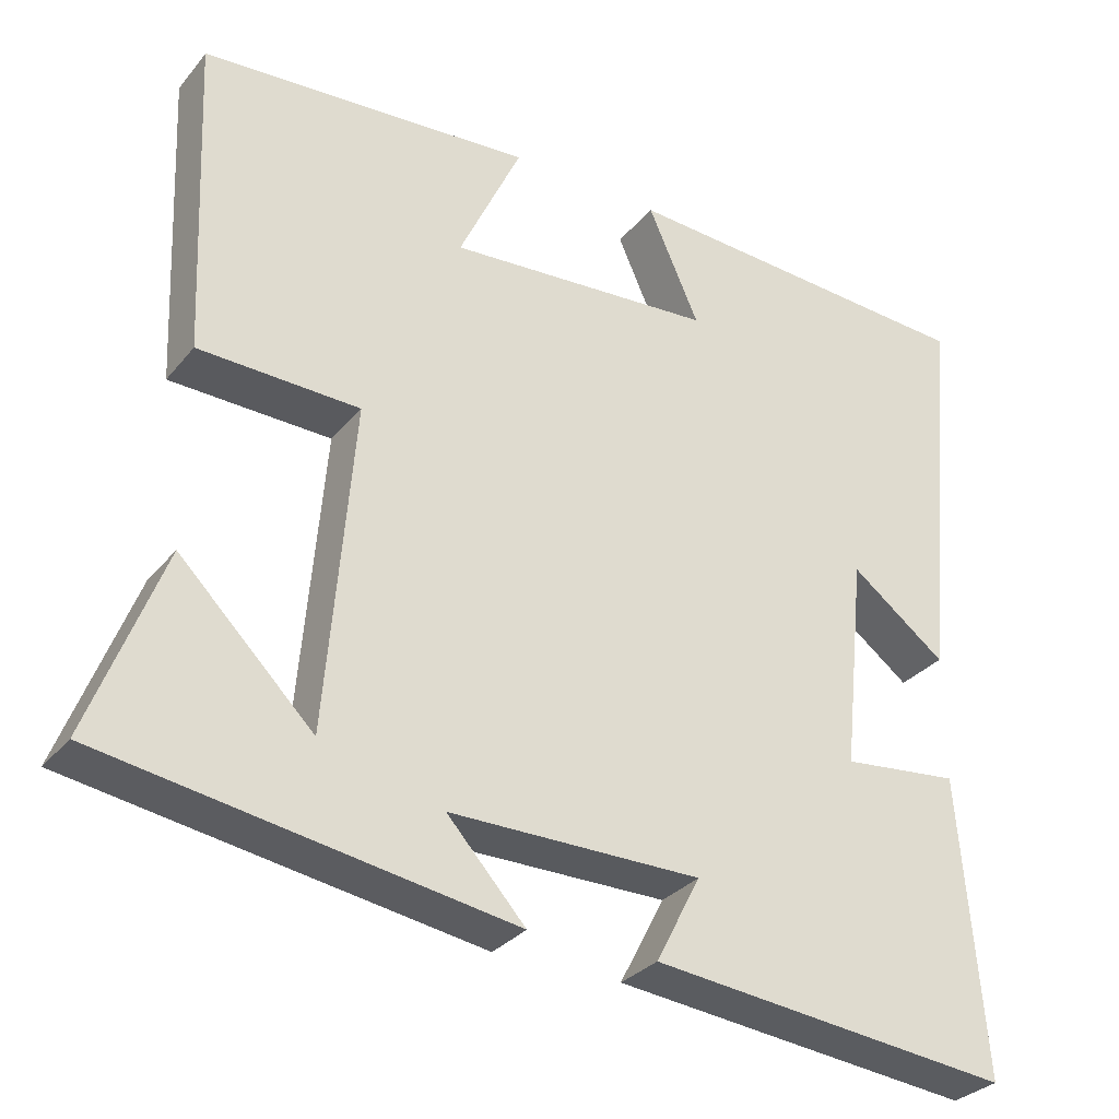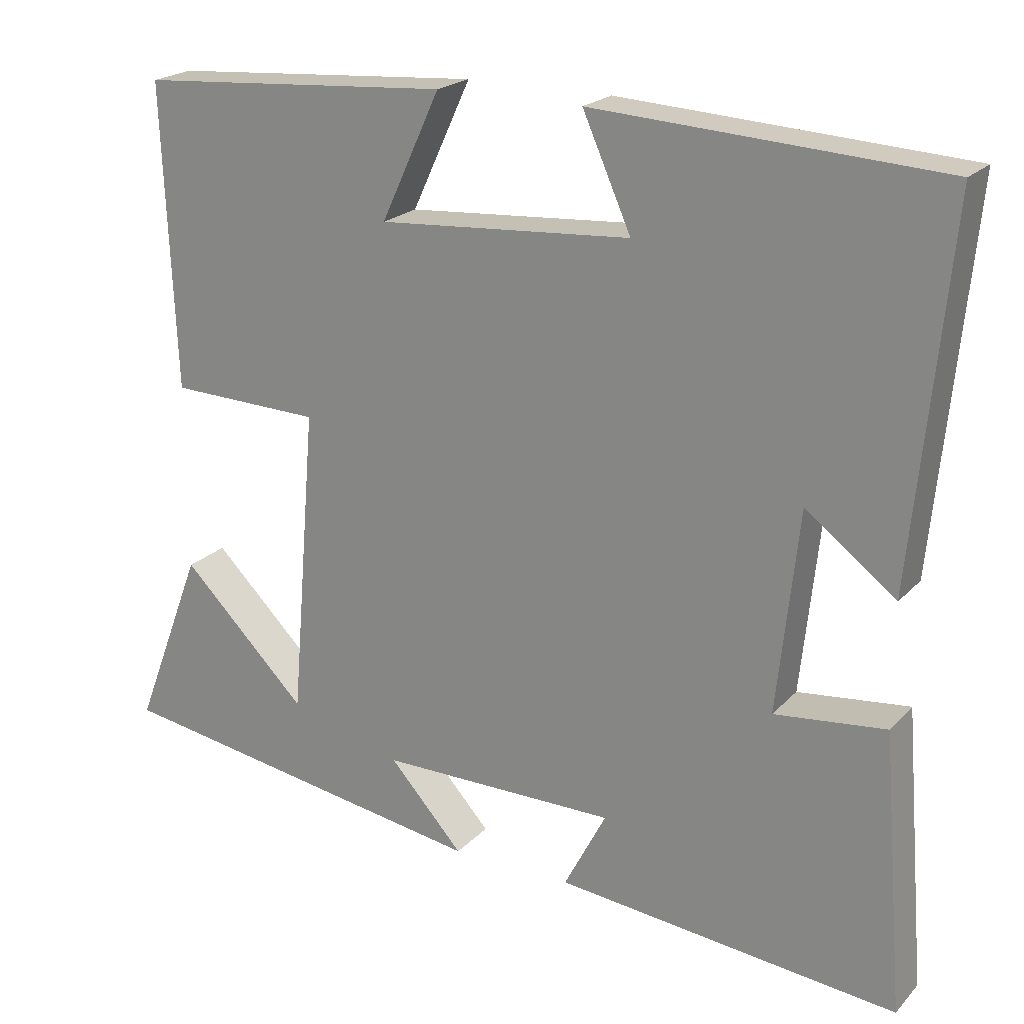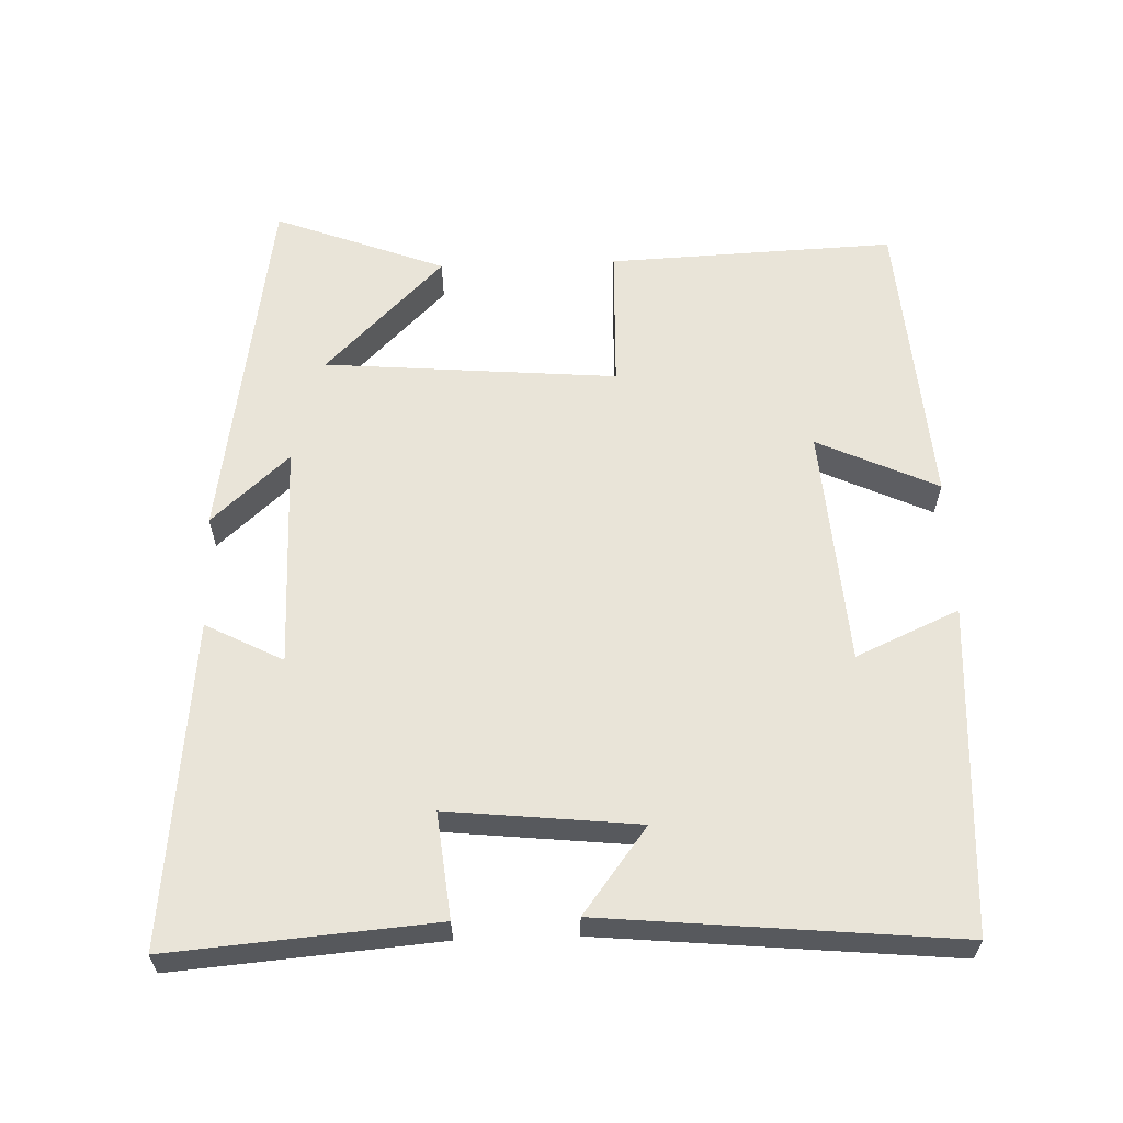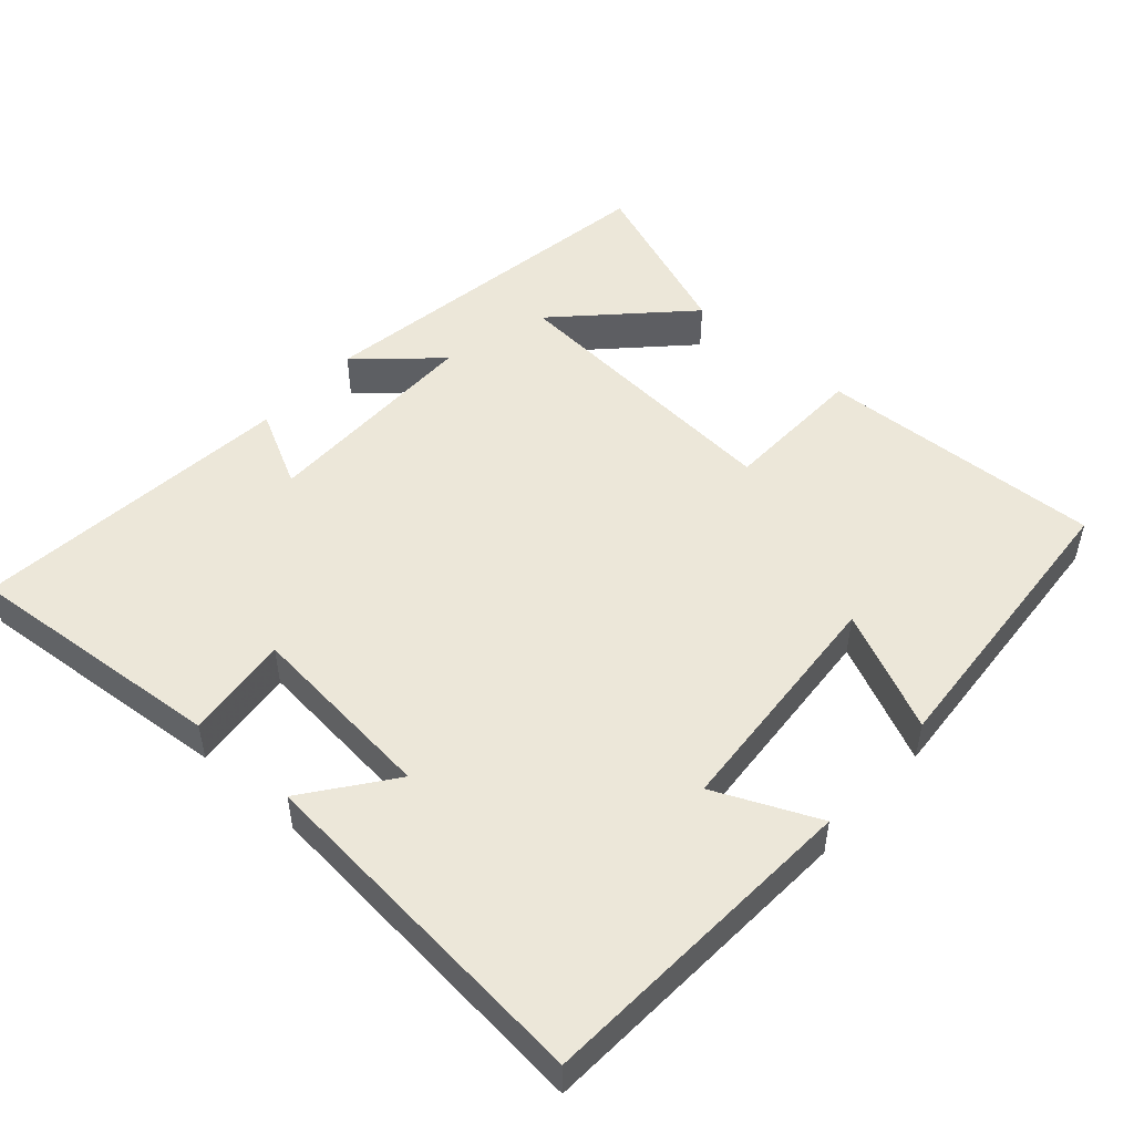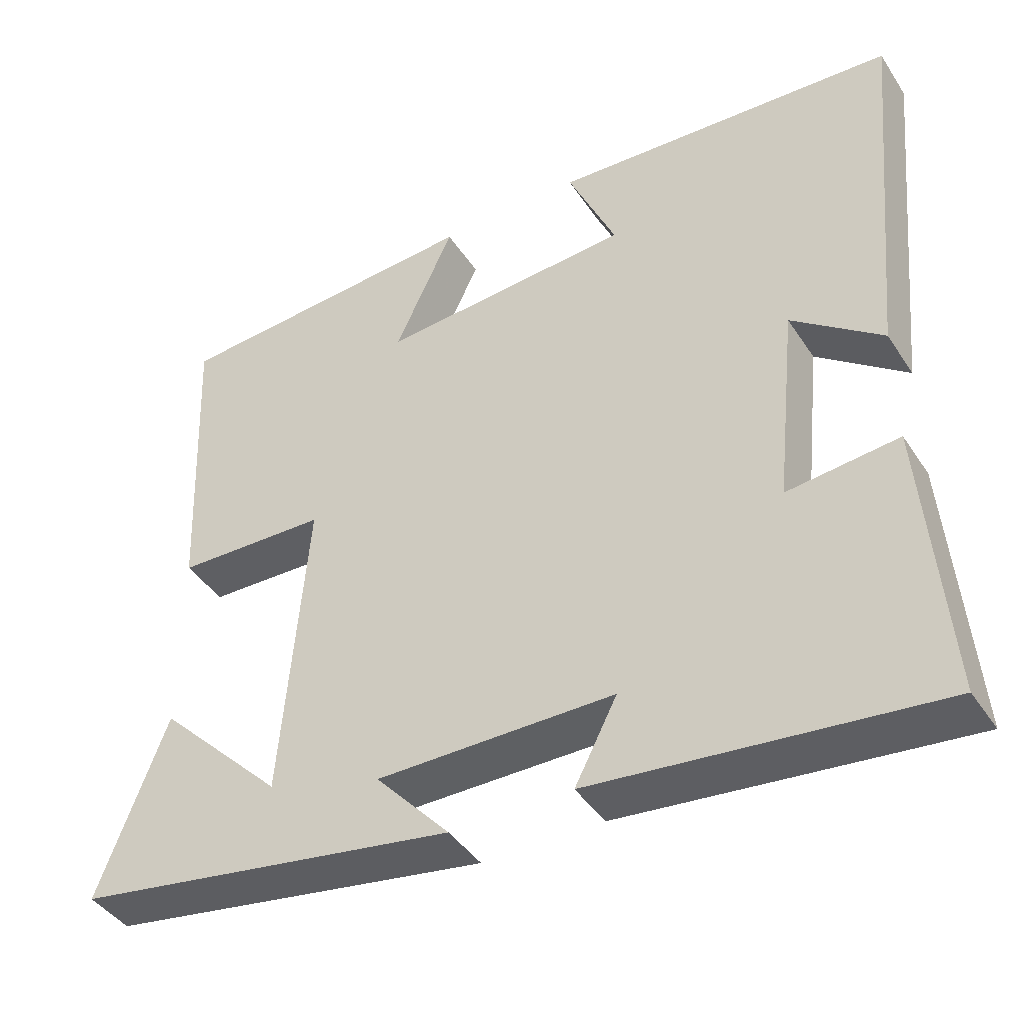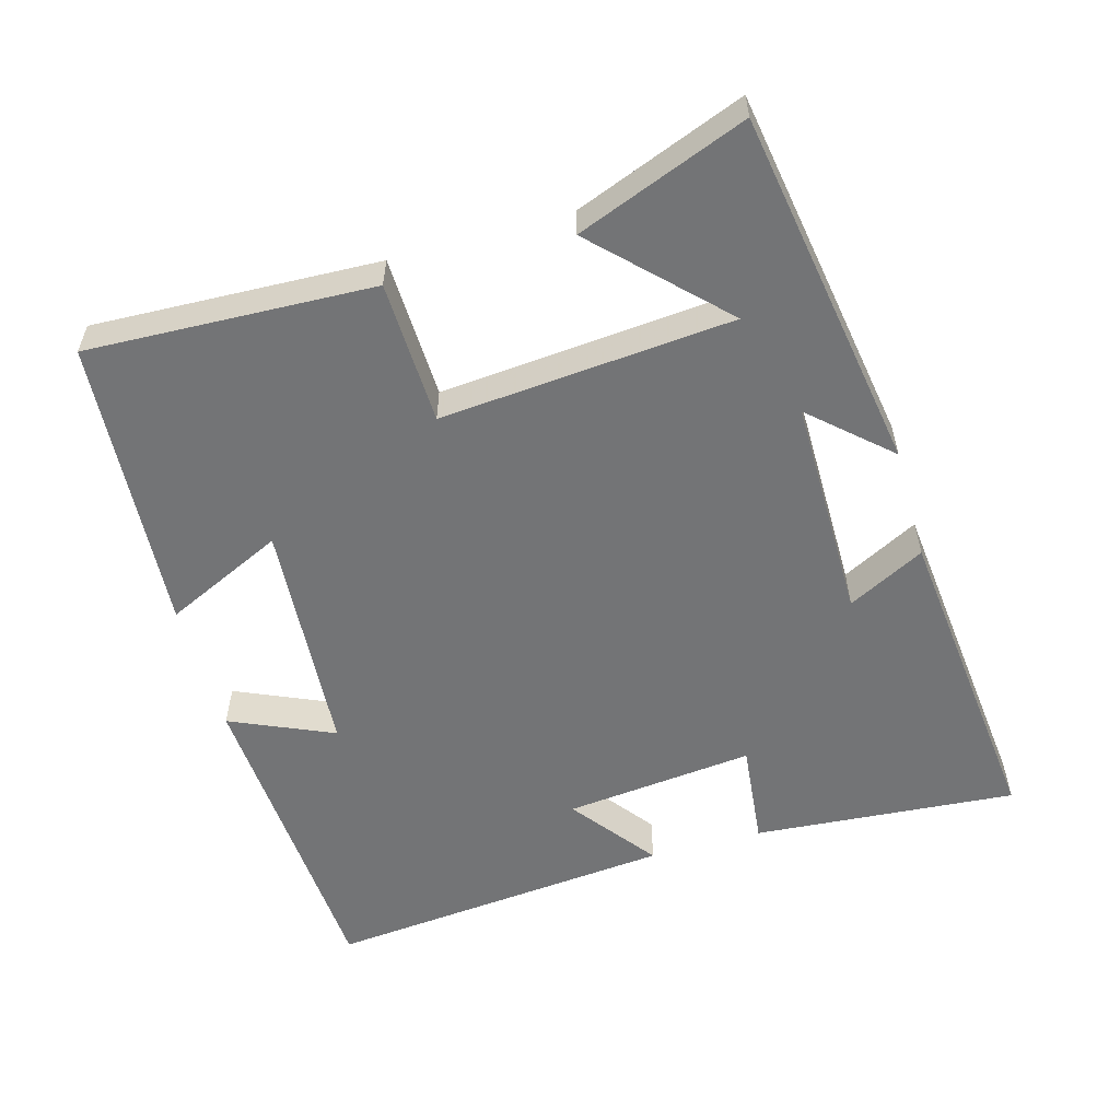
<metadata>
{"format":"obj","ext":"obj","renderer":"f3d","projection":"perspective","resolution":1024,"background":"white","views":[{"elev":-30.8,"azim":148.0,"up":"+Z"},{"elev":21.2,"azim":-149.8,"up":"+Z"},{"elev":60.7,"azim":-92.0,"up":"+Y"},{"elev":50.1,"azim":-48.5,"up":"+Y"},{"elev":-42.1,"azim":-149.4,"up":"+Z"},{"elev":-56.1,"azim":105.9,"up":"+Y"}]}
</metadata>
<code>
v -0.547 0.07 0.473
v -0.09 0.07 0.5
v -0.154 0.07 0.356
v 0.18 0.07 0.332
v 0.102 0.07 0.5
v 0.517 0.07 0.47
v 0.5 0.07 0.069
v 0.299 0.07 0.063
v 0.333 0.07 -0.347
v 0.5 0.07 -0.181
v 0.591 0.07 -0.419
v 0.083 0.07 -0.5
v 0.181 0.07 -0.392
v -0.133 0.07 -0.392
v -0.077 0.07 -0.5
v -0.53 0.07 -0.547
v -0.5 0.07 -0.178
v -0.353 0.07 -0.194
v -0.381 0.07 0.072
v -0.5 0.07 -0.018
v -0.547 0 0.473
v -0.09 0 0.5
v -0.154 0 0.356
v 0.18 0 0.332
v 0.102 0 0.5
v 0.517 0 0.47
v 0.5 0 0.069
v 0.299 0 0.063
v 0.333 0 -0.347
v 0.5 0 -0.181
v 0.591 0 -0.419
v 0.083 0 -0.5
v 0.181 0 -0.392
v -0.133 0 -0.392
v -0.077 0 -0.5
v -0.53 0 -0.547
v -0.5 0 -0.178
v -0.353 0 -0.194
v -0.381 0 0.072
v -0.5 0 -0.018
f 1 2 3
f 20 1 3
f 19 20 3
f 18 19 3 4
f 16 17 18
f 15 16 18
f 14 15 18
f 13 14 18 4
f 11 12 13
f 9 10 11
f 9 11 13
f 8 9 13 4
f 4 5 6 7
f 4 7 8
f 23 22 21
f 23 21 40
f 23 40 39
f 24 23 39 38
f 38 37 36
f 38 36 35
f 38 35 34
f 24 38 34 33
f 33 32 31
f 31 30 29
f 33 31 29
f 24 33 29 28
f 27 26 25 24
f 28 27 24
f 1 21 22 2
f 2 22 23 3
f 3 23 24 4
f 4 24 25 5
f 5 25 26 6
f 6 26 27 7
f 7 27 28 8
f 8 28 29 9
f 9 29 30 10
f 10 30 31 11
f 11 31 32 12
f 12 32 33 13
f 13 33 34 14
f 14 34 35 15
f 15 35 36 16
f 16 36 37 17
f 17 37 38 18
f 18 38 39 19
f 19 39 40 20
f 20 40 21 1

</code>
